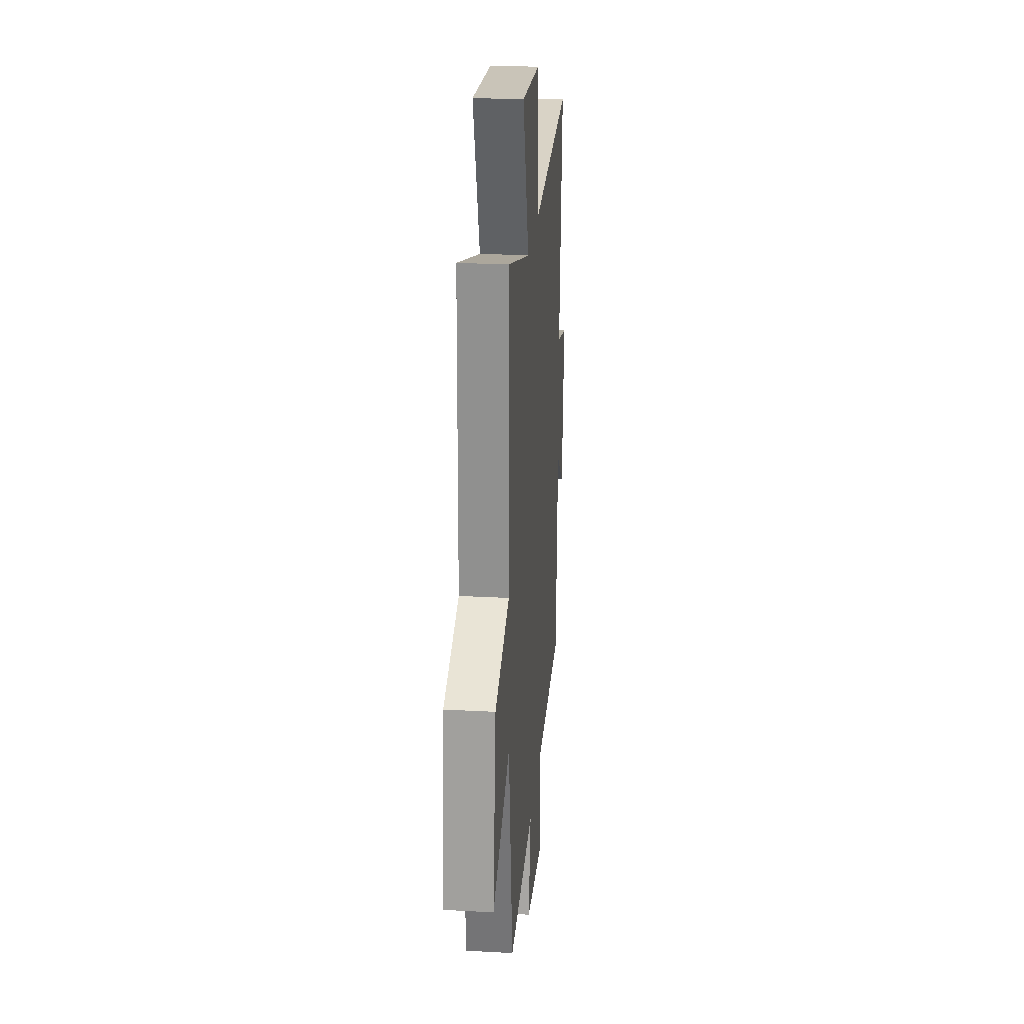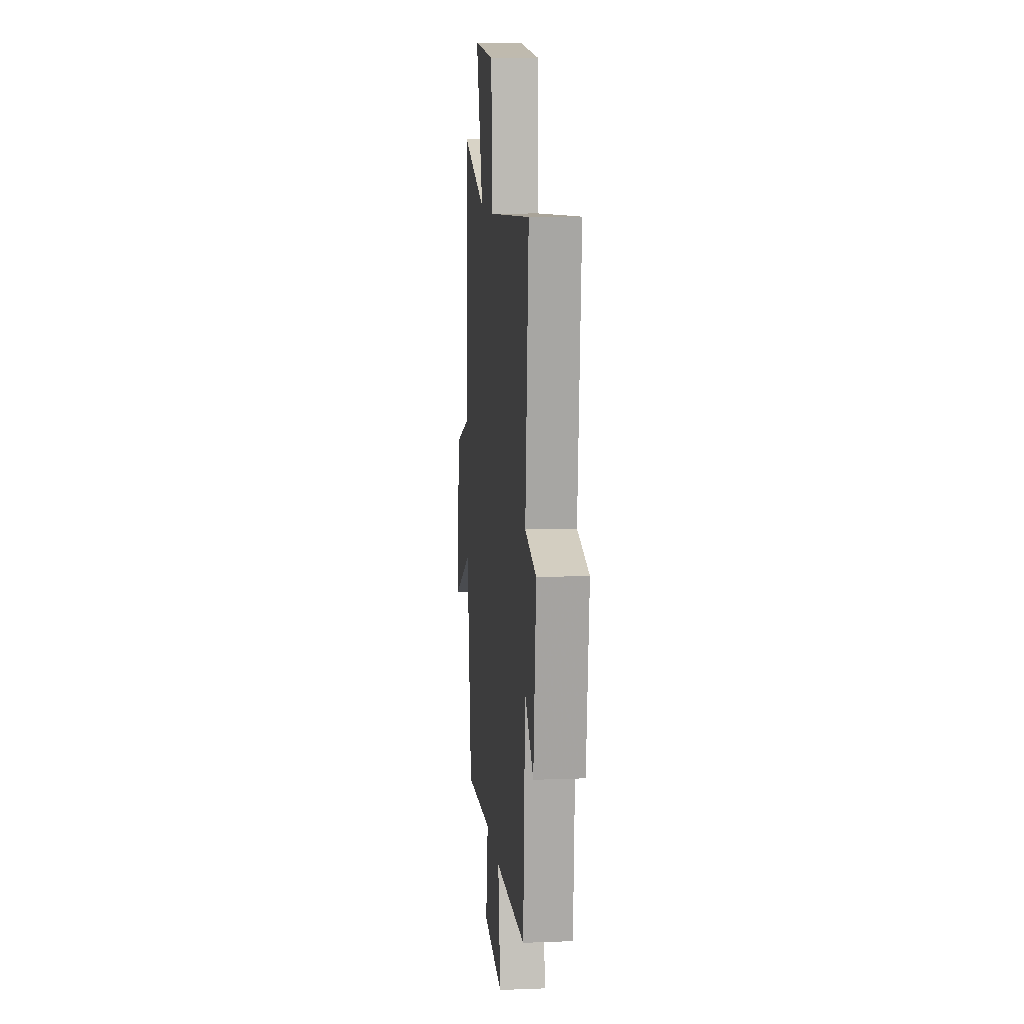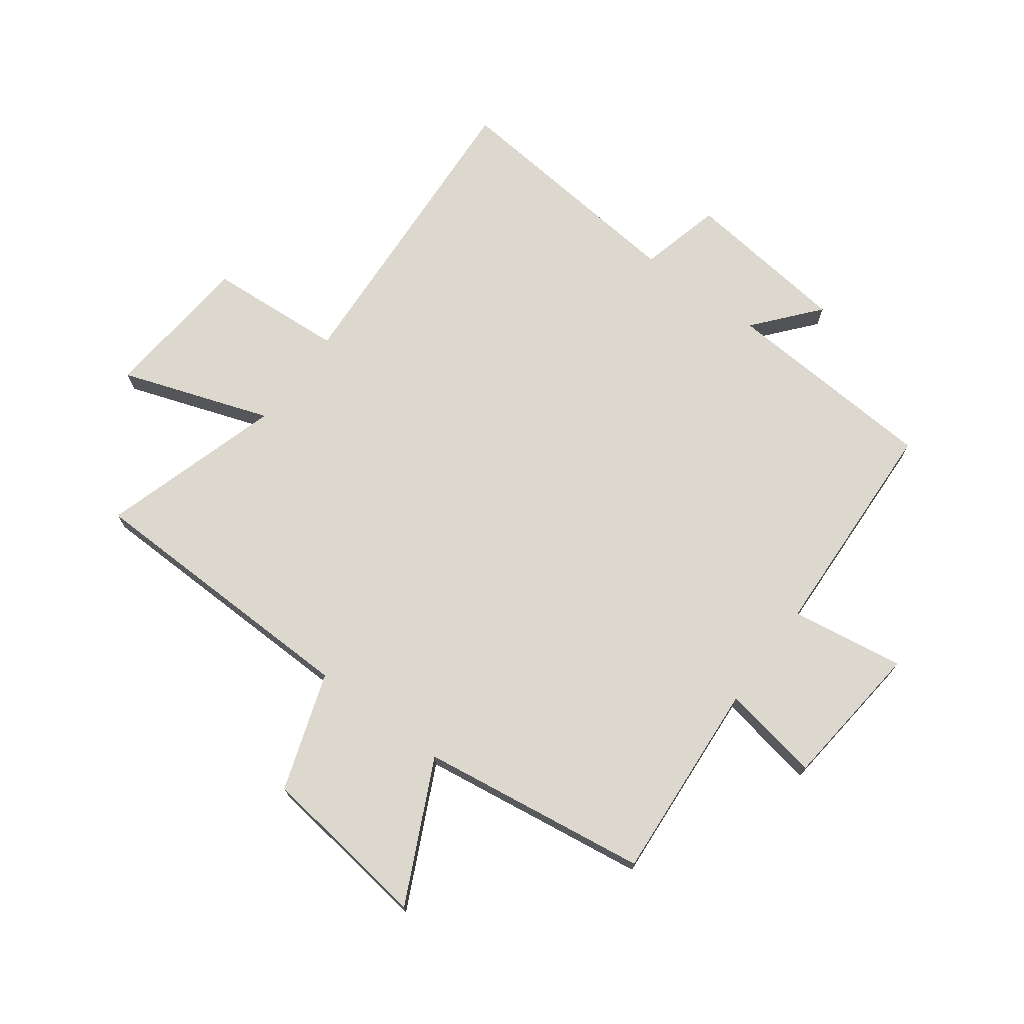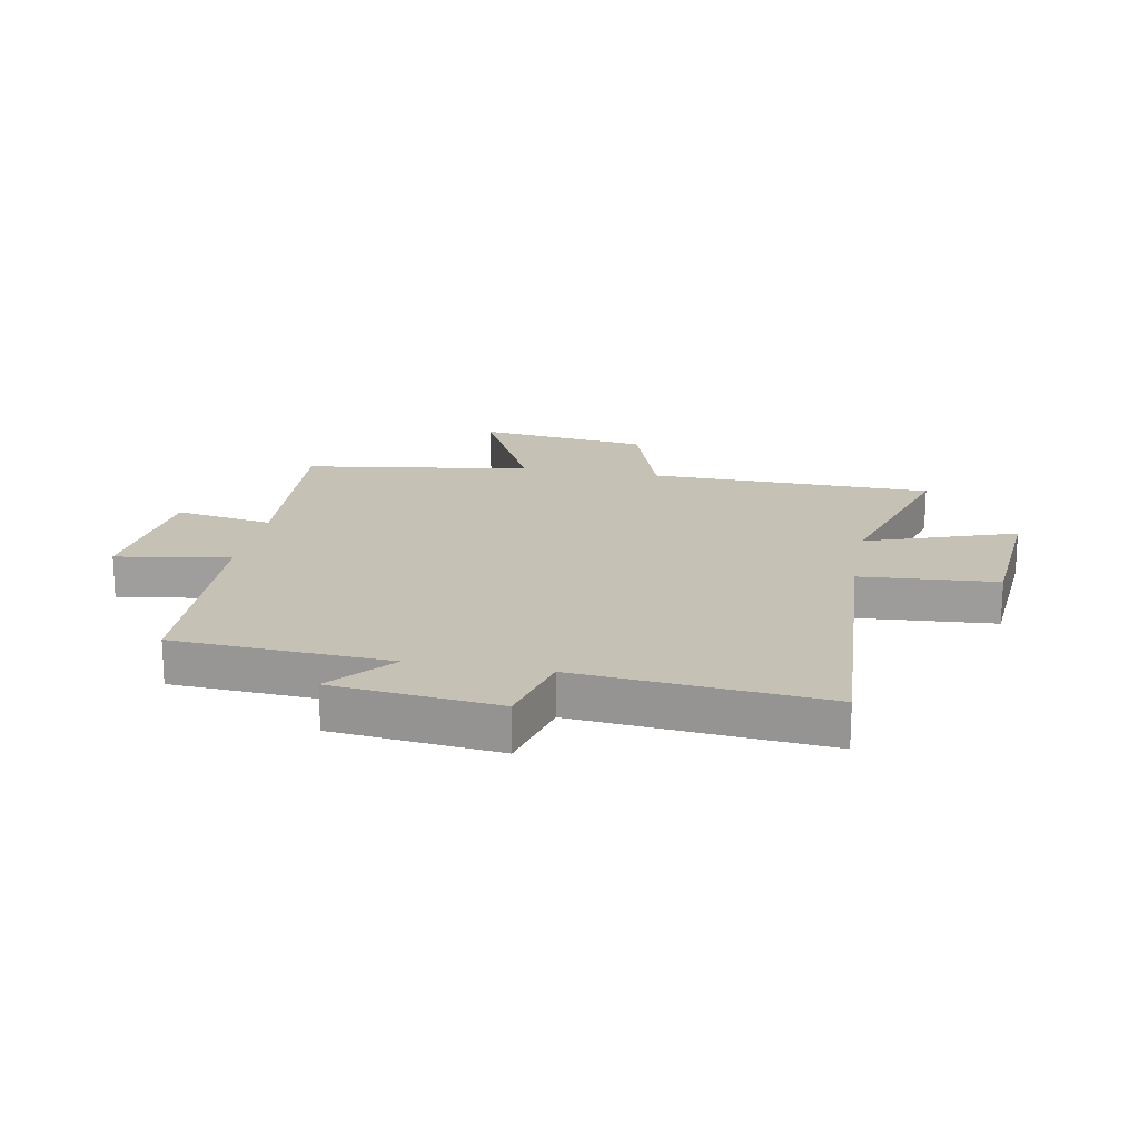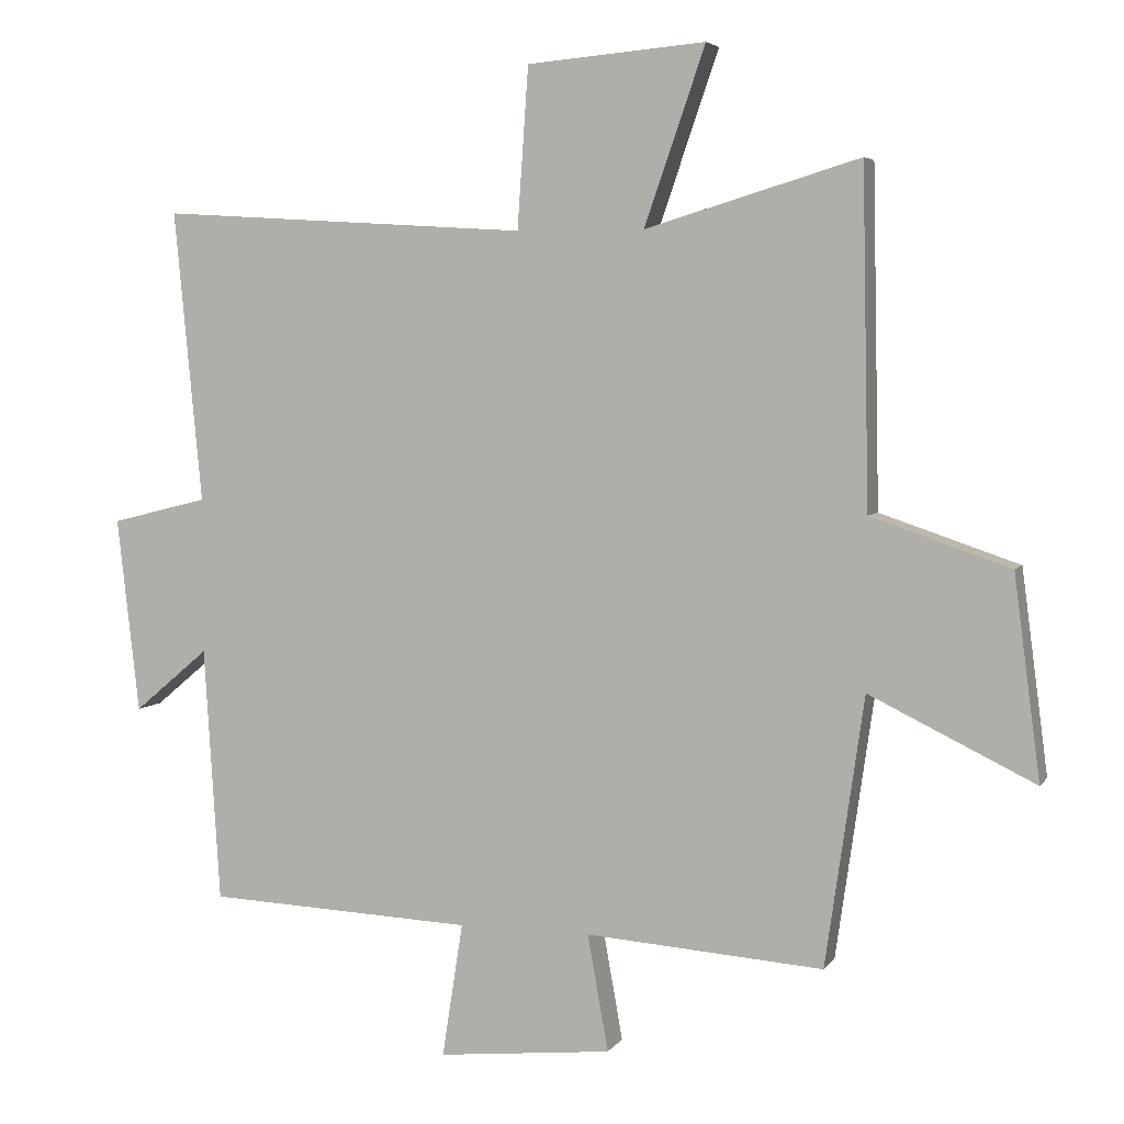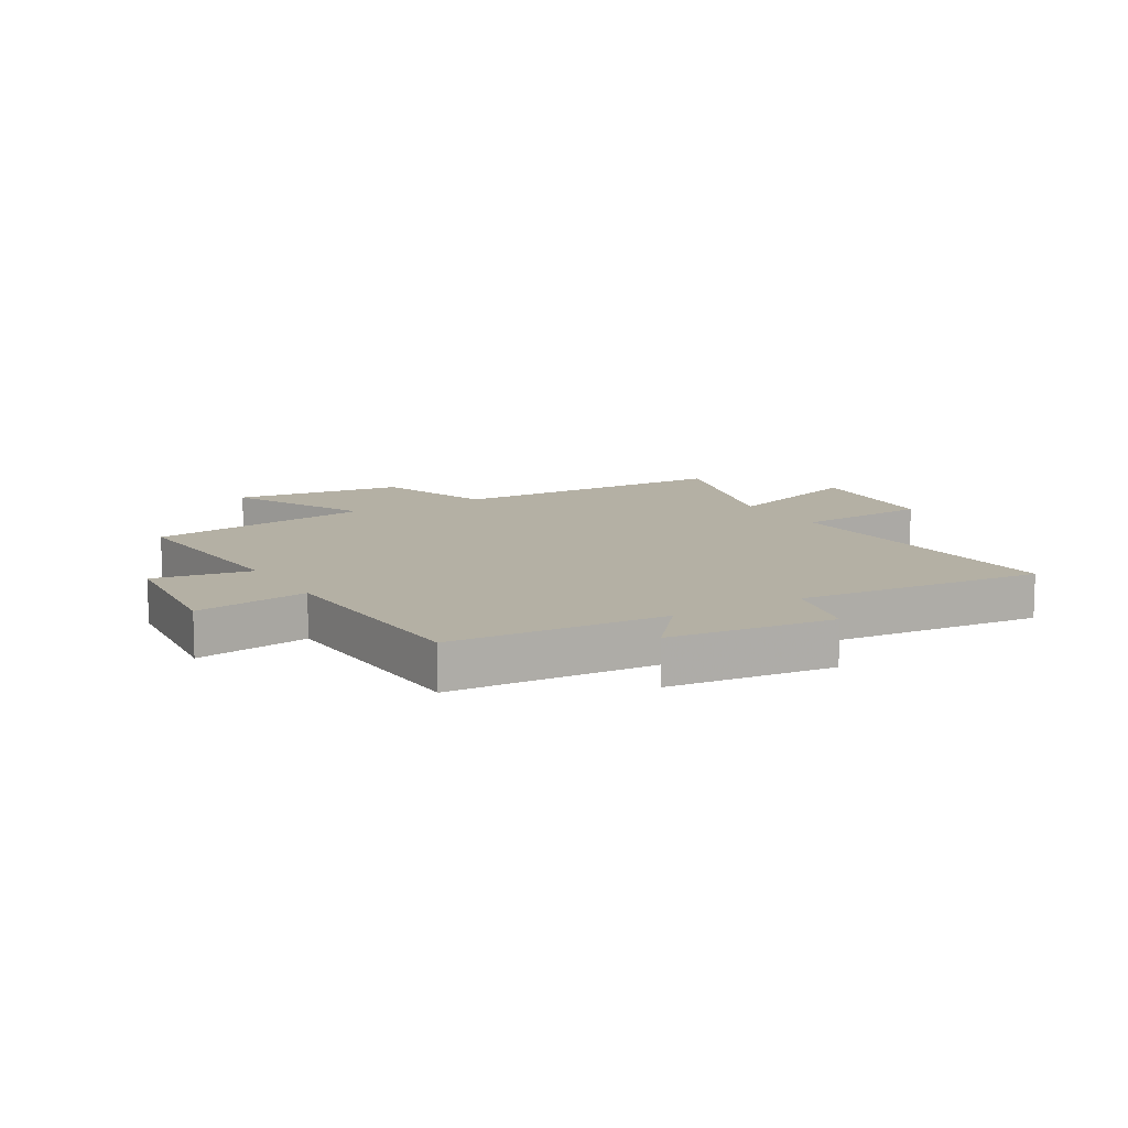
<metadata>
{"format":"obj","ext":"obj","renderer":"f3d","projection":"perspective","resolution":1024,"background":"white","views":[{"elev":24.9,"azim":95.0,"up":"+Z"},{"elev":10.8,"azim":-95.5,"up":"+Z"},{"elev":72.2,"azim":126.6,"up":"+Y"},{"elev":18.7,"azim":-79.6,"up":"+Y"},{"elev":4.8,"azim":18.3,"up":"+Z"},{"elev":11.4,"azim":-120.7,"up":"+Y"}]}
</metadata>
<code>
v -0.477 0.07 -0.483
v -0.5 0.07 -0.115
v -0.608 0.07 -0.206
v -0.64 0.07 0.076
v -0.5 0.07 0.111
v -0.54 0.07 0.532
v -0.005 0.07 0.5
v 0.011 0.07 0.732
v 0.269 0.07 0.754
v 0.181 0.07 0.5
v 0.49 0.07 0.593
v 0.5 0.07 0.108
v 0.701 0.07 0.04
v 0.739 0.07 -0.252
v 0.5 0.07 -0.136
v 0.444 0.07 -0.525
v 0.1 0.07 -0.5
v 0.13 0.07 -0.668
v -0.122 0.07 -0.694
v -0.092 0.07 -0.5
v -0.477 0 -0.483
v -0.5 0 -0.115
v -0.608 0 -0.206
v -0.64 0 0.076
v -0.5 0 0.111
v -0.54 0 0.532
v -0.005 0 0.5
v 0.011 0 0.732
v 0.269 0 0.754
v 0.181 0 0.5
v 0.49 0 0.593
v 0.5 0 0.108
v 0.701 0 0.04
v 0.739 0 -0.252
v 0.5 0 -0.136
v 0.444 0 -0.525
v 0.1 0 -0.5
v 0.13 0 -0.668
v -0.122 0 -0.694
v -0.092 0 -0.5
f 17 18 19 20
f 17 20 1 2
f 15 16 17 2
f 12 13 14 15
f 12 15 2
f 11 12 2
f 10 11 2
f 7 8 9 10
f 7 10 2 3
f 5 6 7
f 5 7 3
f 3 4 5
f 40 39 38 37
f 22 21 40 37
f 22 37 36 35
f 35 34 33 32
f 22 35 32
f 22 32 31
f 22 31 30
f 30 29 28 27
f 23 22 30 27
f 27 26 25
f 23 27 25
f 25 24 23
f 1 21 22 2
f 2 22 23 3
f 3 23 24 4
f 4 24 25 5
f 5 25 26 6
f 6 26 27 7
f 7 27 28 8
f 8 28 29 9
f 9 29 30 10
f 10 30 31 11
f 11 31 32 12
f 12 32 33 13
f 13 33 34 14
f 14 34 35 15
f 15 35 36 16
f 16 36 37 17
f 17 37 38 18
f 18 38 39 19
f 19 39 40 20
f 20 40 21 1

</code>
